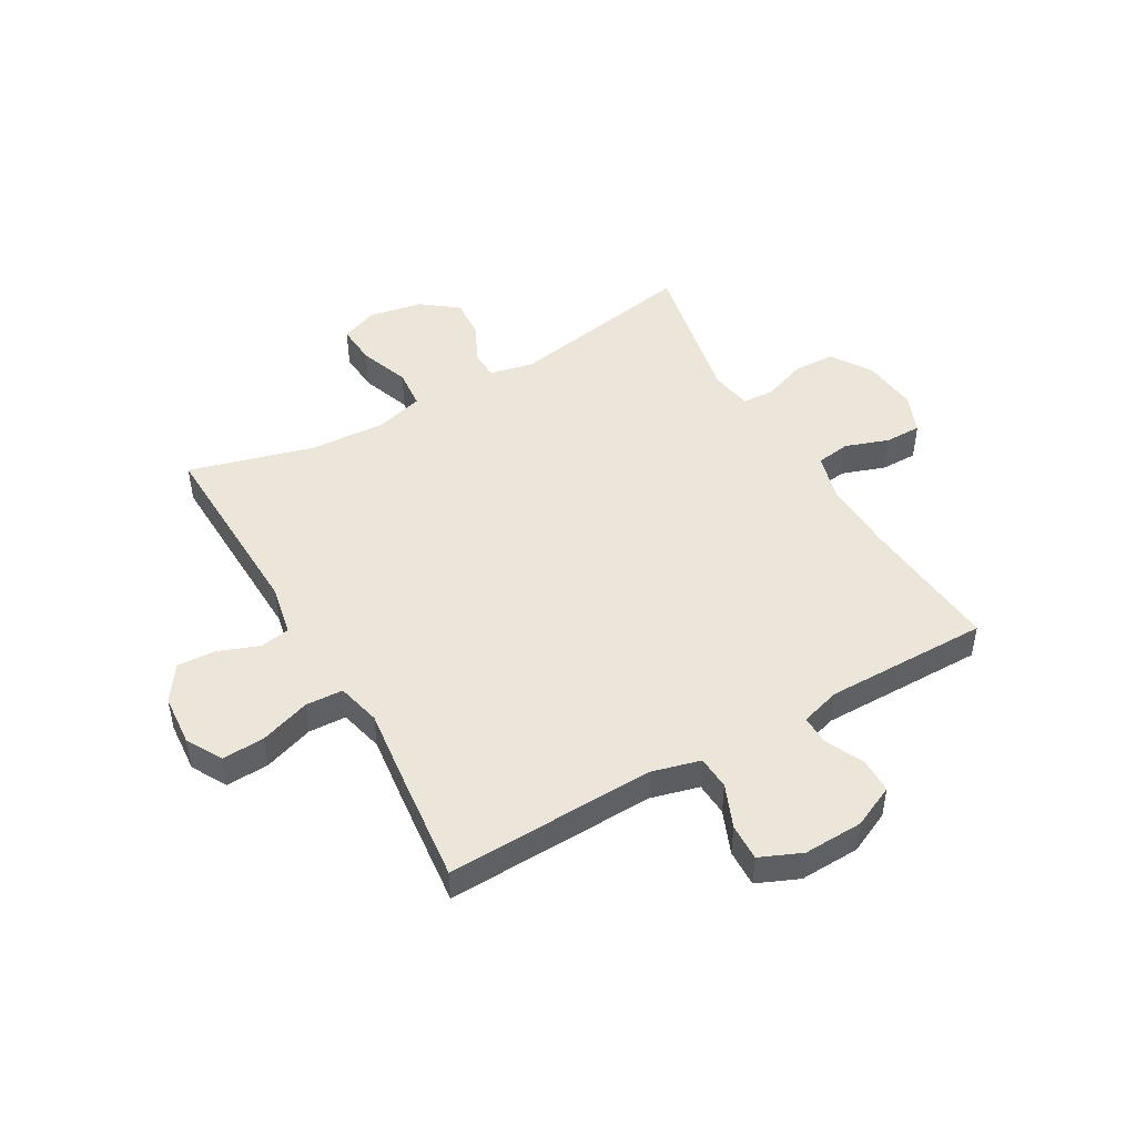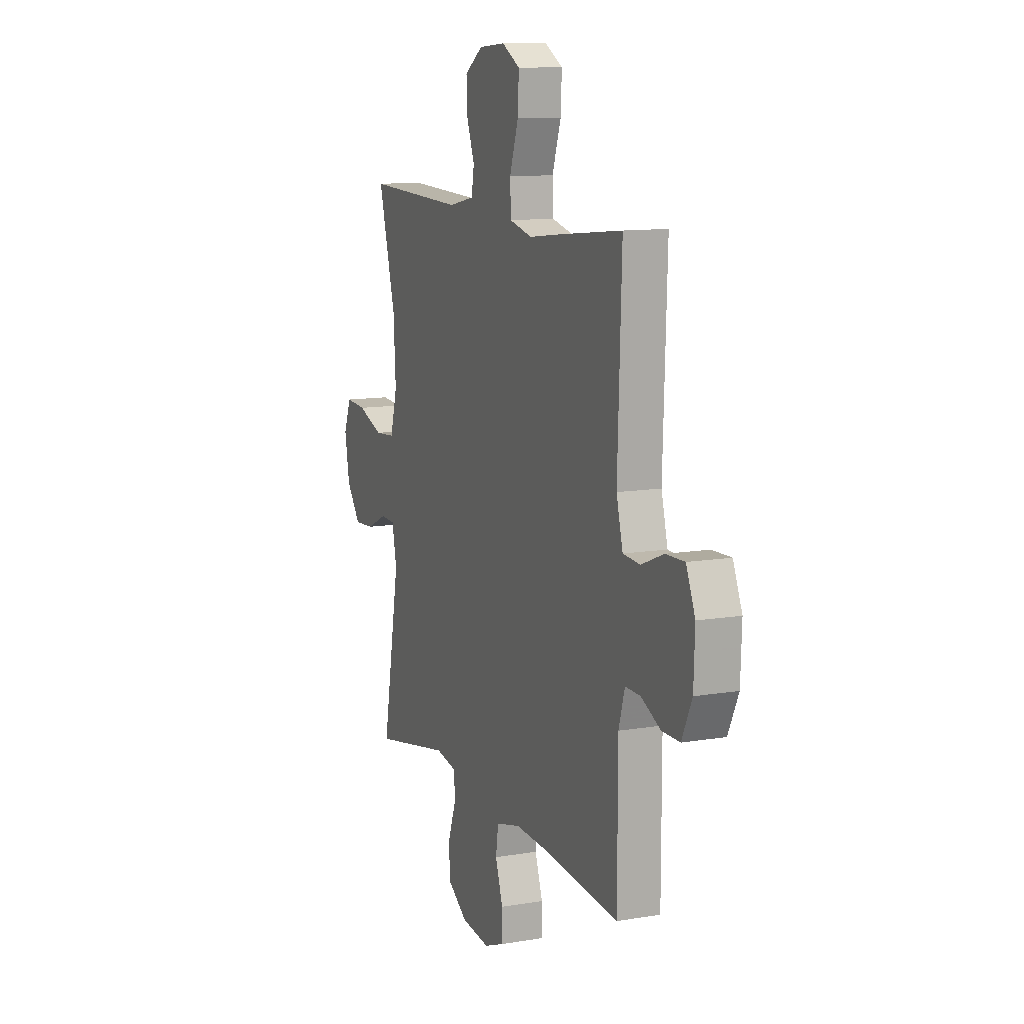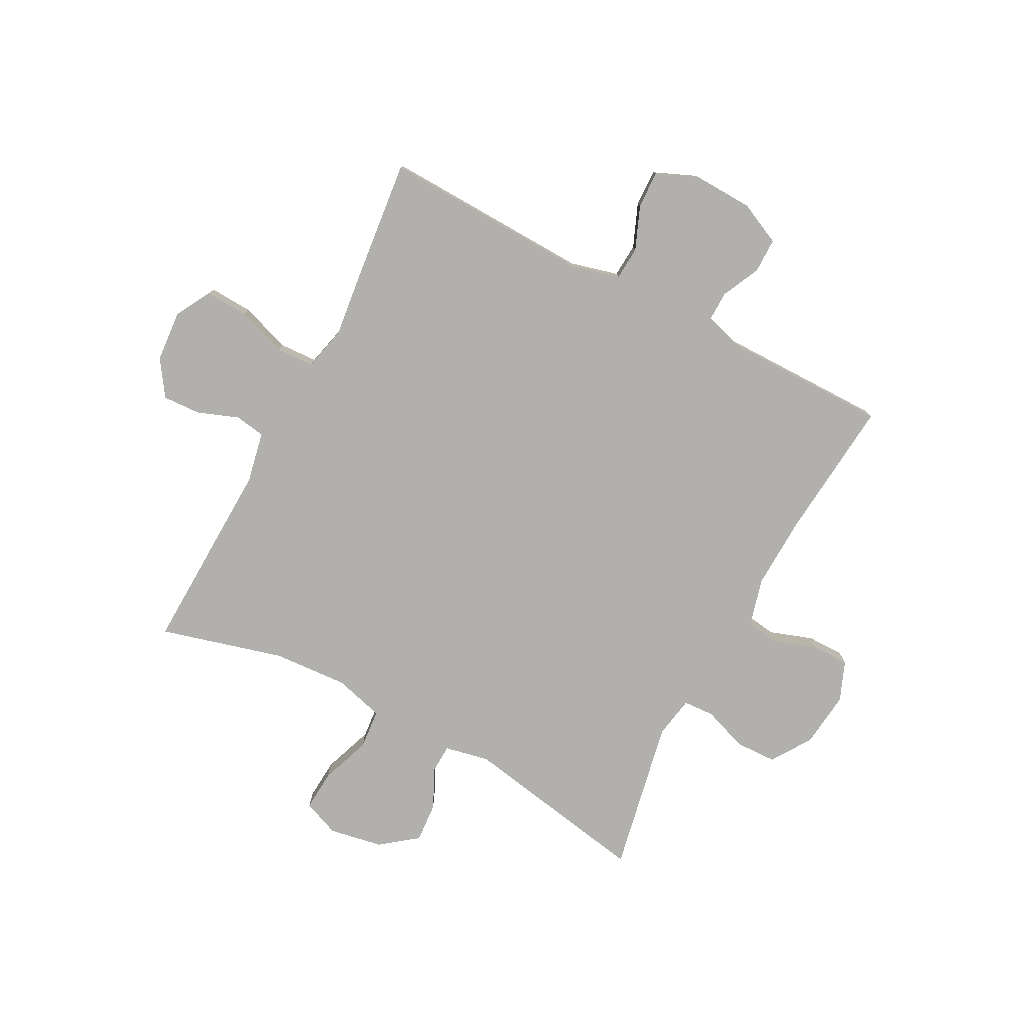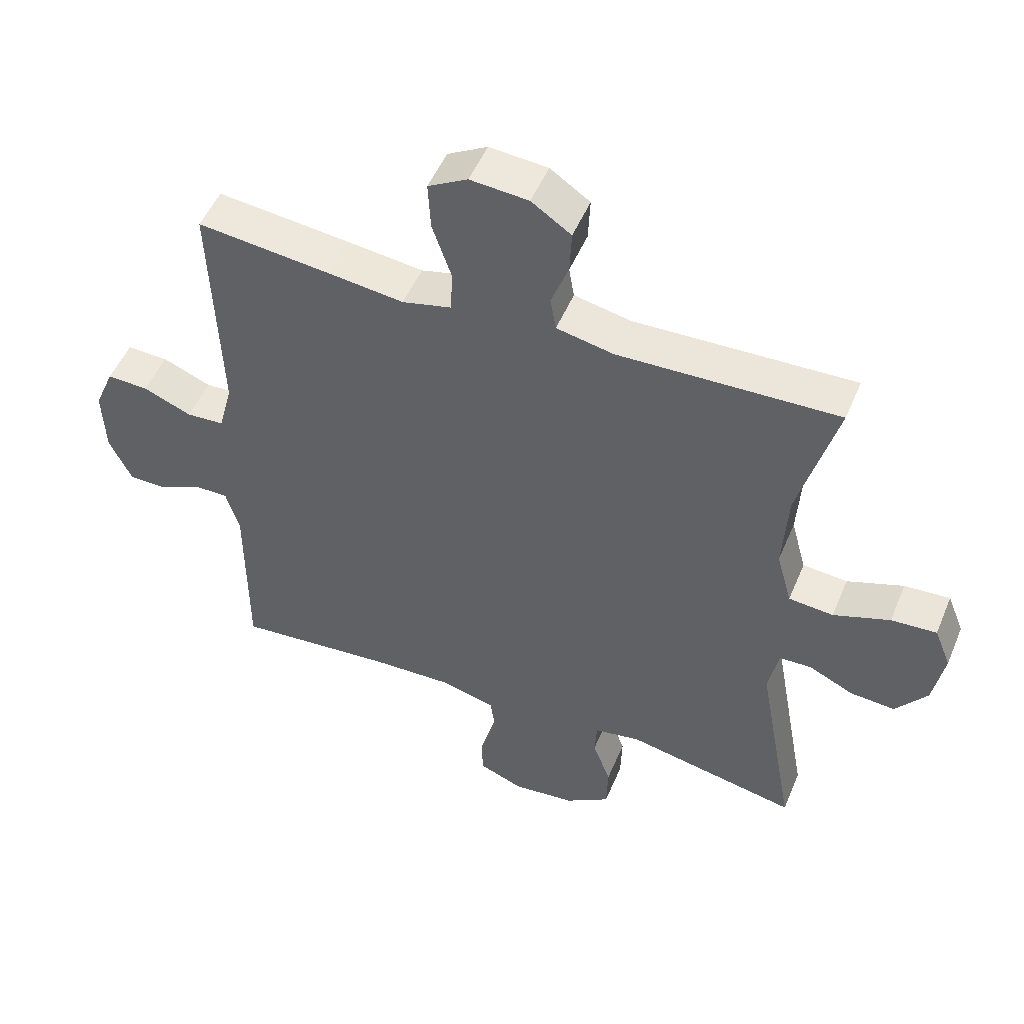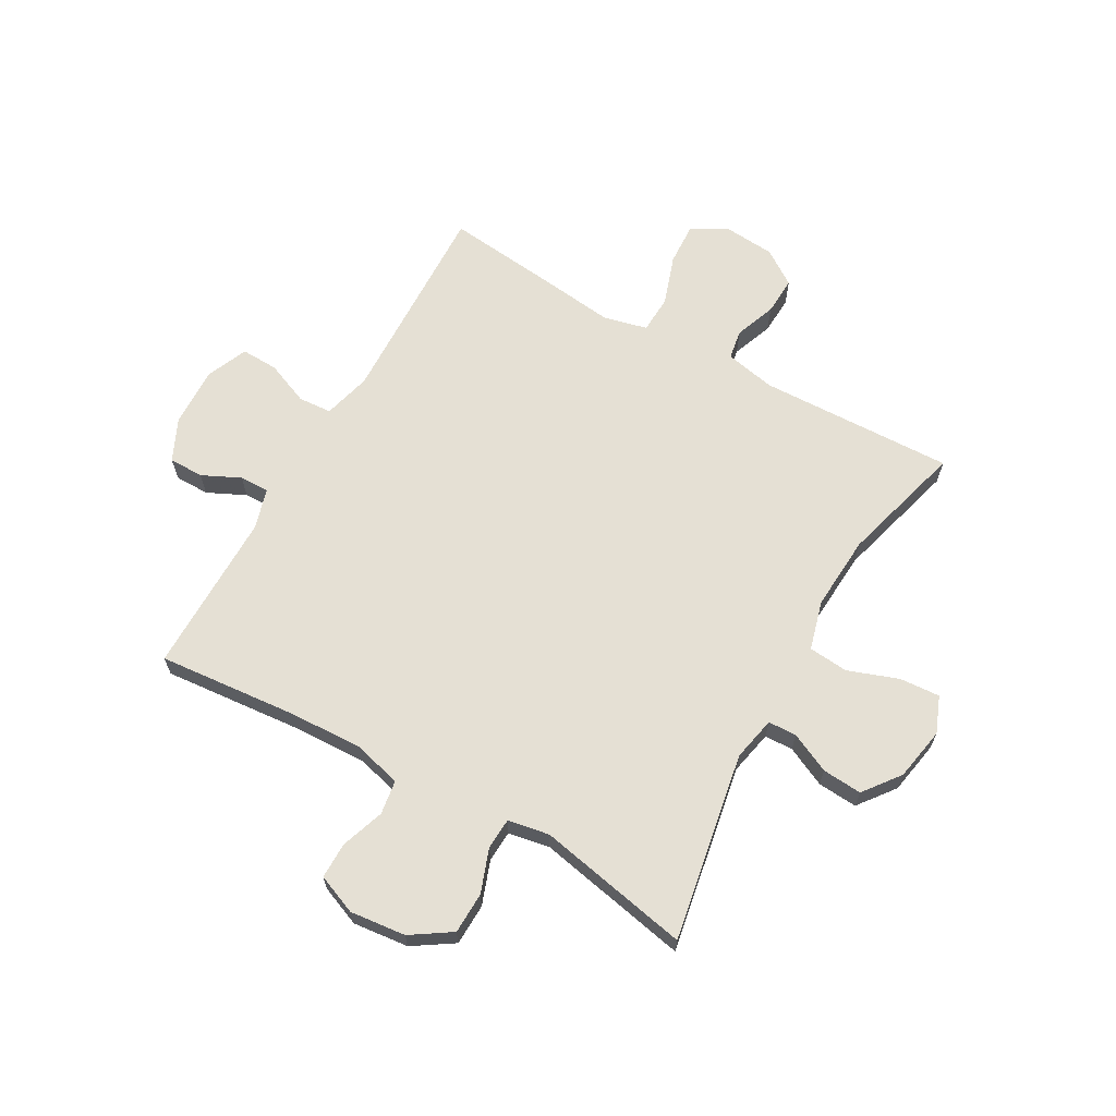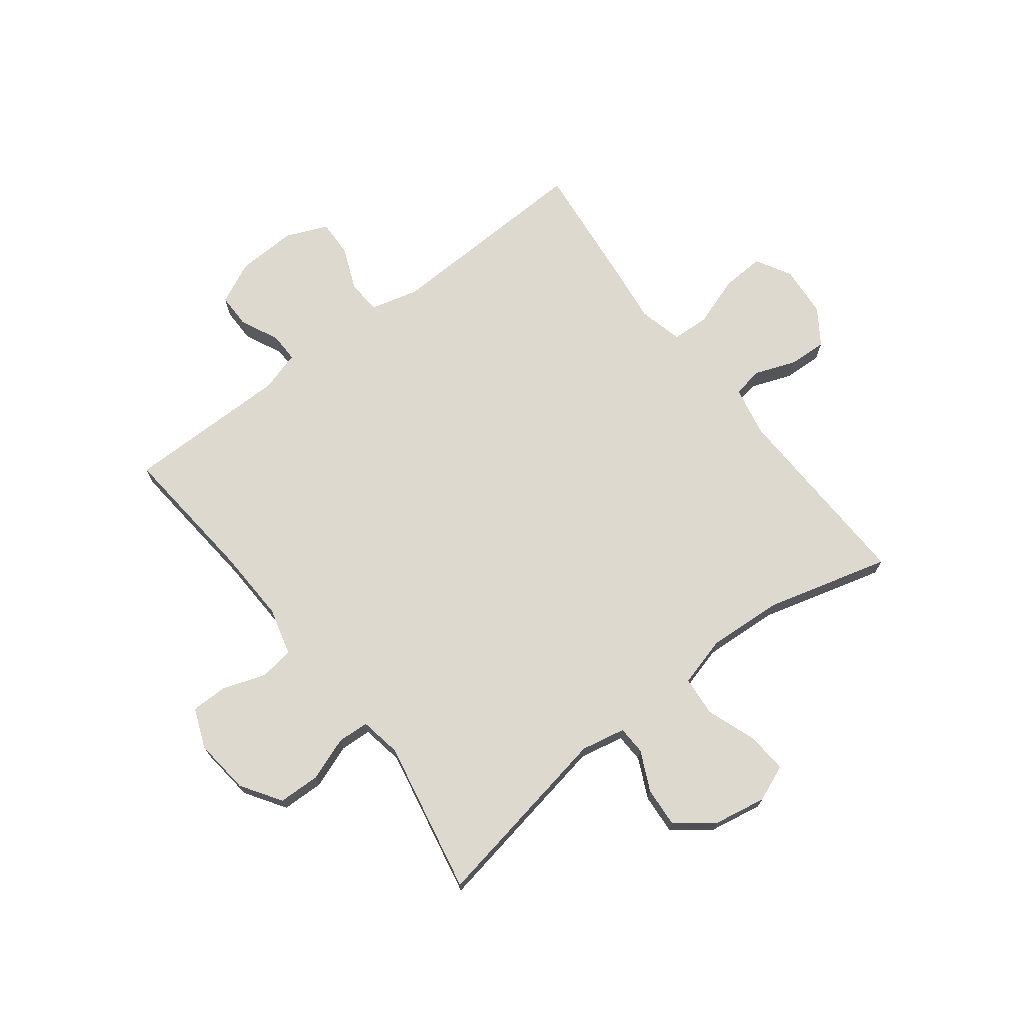
<metadata>
{"format":"obj","ext":"obj","renderer":"f3d","projection":"perspective","resolution":1024,"background":"white","views":[{"elev":47.6,"azim":60.3,"up":"+Y"},{"elev":11.4,"azim":67.7,"up":"+Z"},{"elev":-78.6,"azim":62.3,"up":"+Y"},{"elev":50.9,"azim":-157.6,"up":"+Z"},{"elev":65.4,"azim":-150.4,"up":"+Y"},{"elev":71.5,"azim":-127.5,"up":"+Y"}]}
</metadata>
<code>
v -0.5 0.07 -0.5
v -0.44 0.07 -0.169
v -0.456 0.07 -0.091
v -0.506 0.07 -0.089
v -0.576 0.07 -0.122
v -0.646 0.07 -0.127
v -0.695 0.07 -0.063
v -0.712 0.07 0.031
v -0.686 0.07 0.095
v -0.615 0.07 0.09
v -0.527 0.07 0.058
v -0.457 0.07 0.064
v -0.433 0.07 0.151
v -0.441 0.07 0.283
v -0.5 0.07 0.5
v -0.157 0.07 0.488
v -0.068 0.07 0.506
v -0.059 0.07 0.559
v -0.086 0.07 0.631
v -0.089 0.07 0.698
v -0.027 0.07 0.74
v 0.064 0.07 0.747
v 0.126 0.07 0.712
v 0.122 0.07 0.637
v 0.092 0.07 0.549
v 0.095 0.07 0.483
v 0.172 0.07 0.464
v 0.292 0.07 0.478
v 0.5 0.07 0.5
v 0.487 0.07 0.132
v 0.509 0.07 0.048
v 0.568 0.07 0.044
v 0.644 0.07 0.075
v 0.709 0.07 0.077
v 0.74 0.07 0.004
v 0.736 0.07 -0.101
v 0.701 0.07 -0.175
v 0.64 0.07 -0.175
v 0.573 0.07 -0.143
v 0.521 0.07 -0.142
v 0.5 0.07 -0.213
v 0.5 0.07 -0.5
v 0.252 0.07 -0.477
v 0.124 0.07 -0.472
v 0.04 0.07 -0.494
v 0.031 0.07 -0.554
v 0.057 0.07 -0.63
v 0.057 0.07 -0.694
v -0.013 0.07 -0.722
v -0.111 0.07 -0.711
v -0.181 0.07 -0.665
v -0.183 0.07 -0.592
v -0.155 0.07 -0.515
v -0.158 0.07 -0.46
v -0.231 0.07 -0.447
v -0.5 0 -0.5
v -0.44 0 -0.169
v -0.456 0 -0.091
v -0.506 0 -0.089
v -0.576 0 -0.122
v -0.646 0 -0.127
v -0.695 0 -0.063
v -0.712 0 0.031
v -0.686 0 0.095
v -0.615 0 0.09
v -0.527 0 0.058
v -0.457 0 0.064
v -0.433 0 0.151
v -0.441 0 0.283
v -0.5 0 0.5
v -0.157 0 0.488
v -0.068 0 0.506
v -0.059 0 0.559
v -0.086 0 0.631
v -0.089 0 0.698
v -0.027 0 0.74
v 0.064 0 0.747
v 0.126 0 0.712
v 0.122 0 0.637
v 0.092 0 0.549
v 0.095 0 0.483
v 0.172 0 0.464
v 0.292 0 0.478
v 0.5 0 0.5
v 0.487 0 0.132
v 0.509 0 0.048
v 0.568 0 0.044
v 0.644 0 0.075
v 0.709 0 0.077
v 0.74 0 0.004
v 0.736 0 -0.101
v 0.701 0 -0.175
v 0.64 0 -0.175
v 0.573 0 -0.143
v 0.521 0 -0.142
v 0.5 0 -0.213
v 0.5 0 -0.5
v 0.252 0 -0.477
v 0.124 0 -0.472
v 0.04 0 -0.494
v 0.031 0 -0.554
v 0.057 0 -0.63
v 0.057 0 -0.694
v -0.013 0 -0.722
v -0.111 0 -0.711
v -0.181 0 -0.665
v -0.183 0 -0.592
v -0.155 0 -0.515
v -0.158 0 -0.46
v -0.231 0 -0.447
f 51 52 53
f 50 51 53
f 49 50 53
f 48 49 53
f 47 48 53
f 46 47 53
f 45 46 53 54
f 44 45 54 55
f 41 42 43
f 43 44 55
f 41 43 55
f 40 41 55
f 37 38 39
f 36 37 39
f 35 36 39
f 34 35 39
f 33 34 39
f 32 33 39
f 31 32 39 40
f 55 1 2
f 40 55 2
f 31 40 2
f 30 31 2
f 30 2 3
f 29 30 3
f 28 29 3
f 27 28 3
f 23 24 25
f 22 23 25
f 21 22 25
f 20 21 25
f 19 20 25
f 18 19 25
f 17 18 25 26
f 27 3 4
f 26 27 4
f 17 26 4
f 16 17 4
f 9 10 11
f 8 9 11
f 7 8 11
f 6 7 11
f 5 6 11
f 4 5 11
f 4 11 12
f 16 4 12
f 14 15 16
f 13 14 16
f 12 13 16
f 108 107 106
f 108 106 105
f 108 105 104
f 108 104 103
f 108 103 102
f 108 102 101
f 109 108 101 100
f 110 109 100 99
f 98 97 96
f 110 99 98
f 110 98 96
f 110 96 95
f 94 93 92
f 94 92 91
f 94 91 90
f 94 90 89
f 94 89 88
f 94 88 87
f 95 94 87 86
f 57 56 110
f 57 110 95
f 57 95 86
f 57 86 85
f 58 57 85
f 58 85 84
f 58 84 83
f 58 83 82
f 80 79 78
f 80 78 77
f 80 77 76
f 80 76 75
f 80 75 74
f 80 74 73
f 81 80 73 72
f 59 58 82
f 59 82 81
f 59 81 72
f 59 72 71
f 66 65 64
f 66 64 63
f 66 63 62
f 66 62 61
f 66 61 60
f 66 60 59
f 67 66 59
f 67 59 71
f 71 70 69
f 71 69 68
f 71 68 67
f 1 56 57 2
f 2 57 58 3
f 3 58 59 4
f 4 59 60 5
f 5 60 61 6
f 6 61 62 7
f 7 62 63 8
f 8 63 64 9
f 9 64 65 10
f 10 65 66 11
f 11 66 67 12
f 12 67 68 13
f 13 68 69 14
f 14 69 70 15
f 15 70 71 16
f 16 71 72 17
f 17 72 73 18
f 18 73 74 19
f 19 74 75 20
f 20 75 76 21
f 21 76 77 22
f 22 77 78 23
f 23 78 79 24
f 24 79 80 25
f 25 80 81 26
f 26 81 82 27
f 27 82 83 28
f 28 83 84 29
f 29 84 85 30
f 30 85 86 31
f 31 86 87 32
f 32 87 88 33
f 33 88 89 34
f 34 89 90 35
f 35 90 91 36
f 36 91 92 37
f 37 92 93 38
f 38 93 94 39
f 39 94 95 40
f 40 95 96 41
f 41 96 97 42
f 42 97 98 43
f 43 98 99 44
f 44 99 100 45
f 45 100 101 46
f 46 101 102 47
f 47 102 103 48
f 48 103 104 49
f 49 104 105 50
f 50 105 106 51
f 51 106 107 52
f 52 107 108 53
f 53 108 109 54
f 54 109 110 55
f 55 110 56 1

</code>
